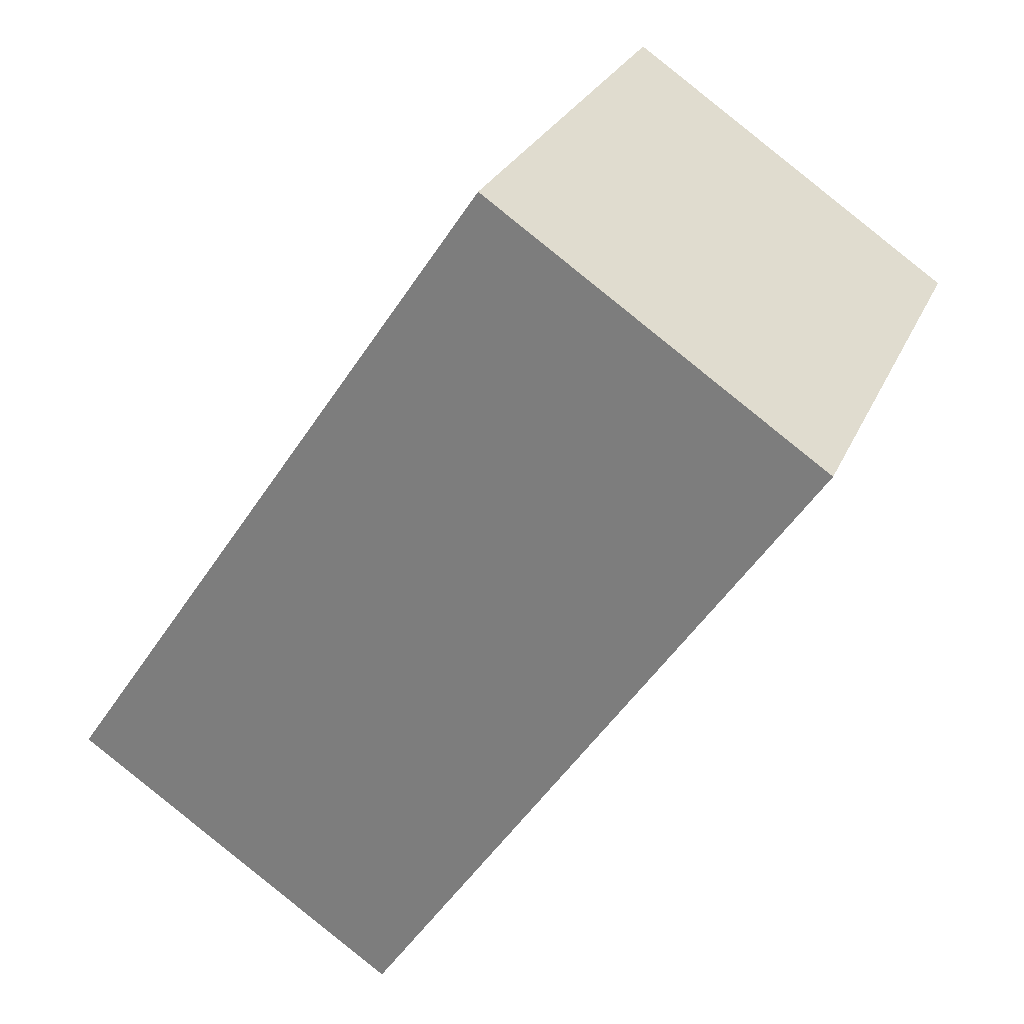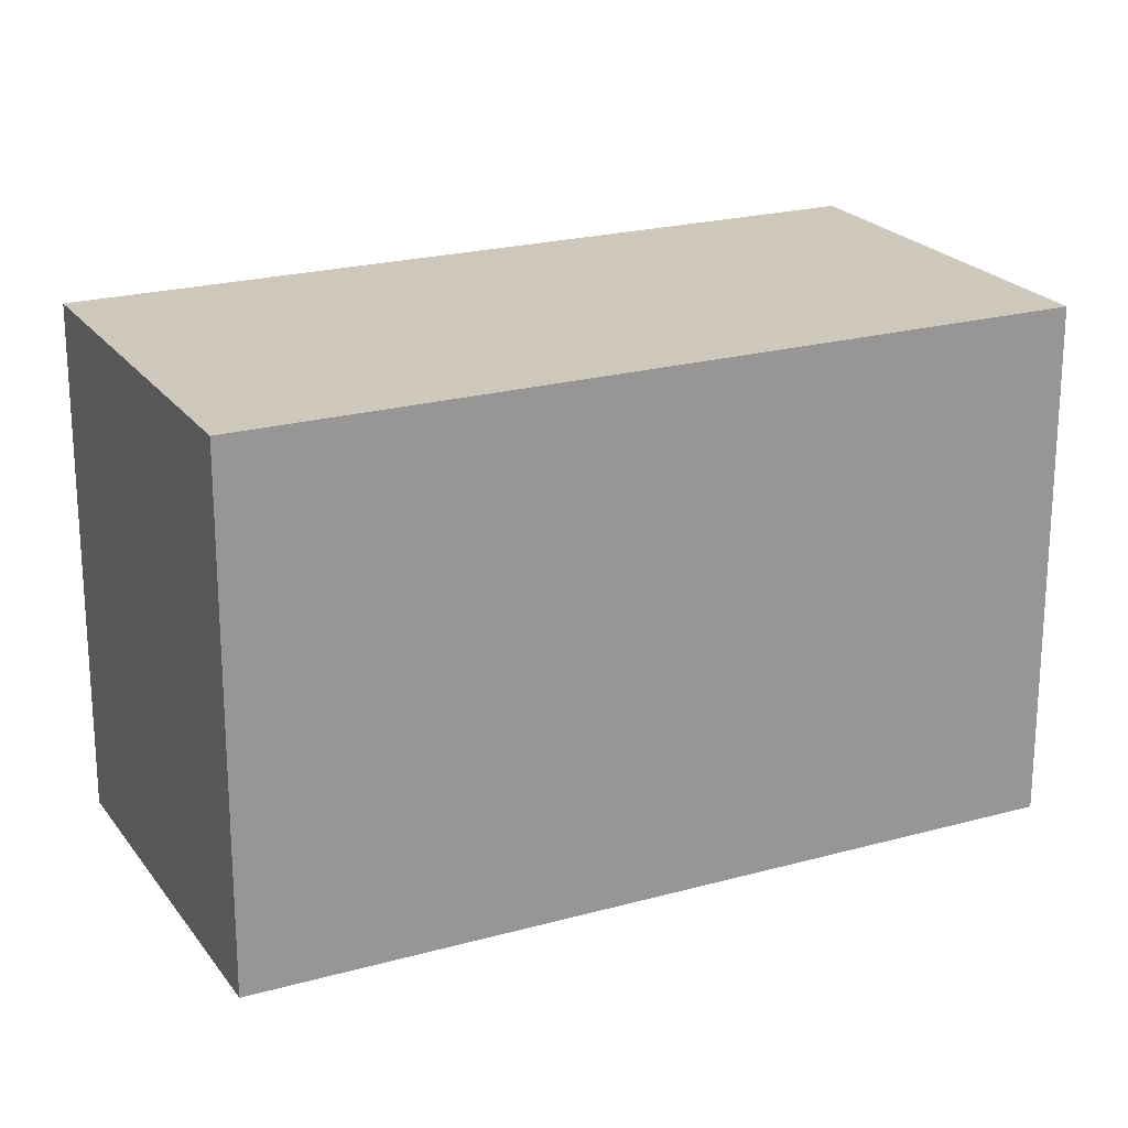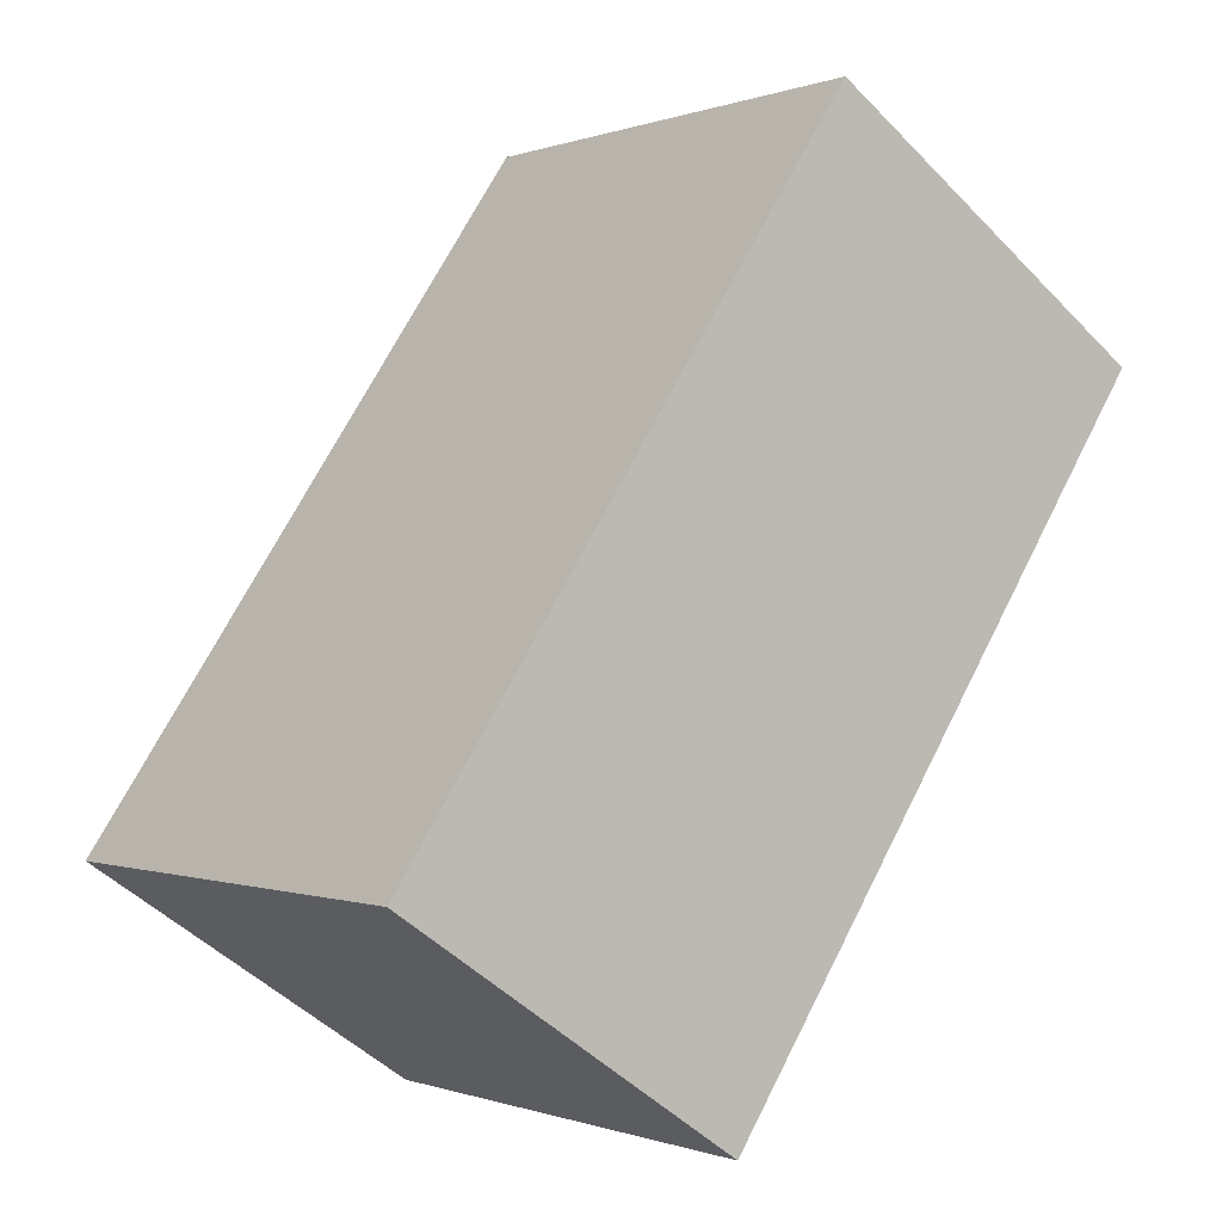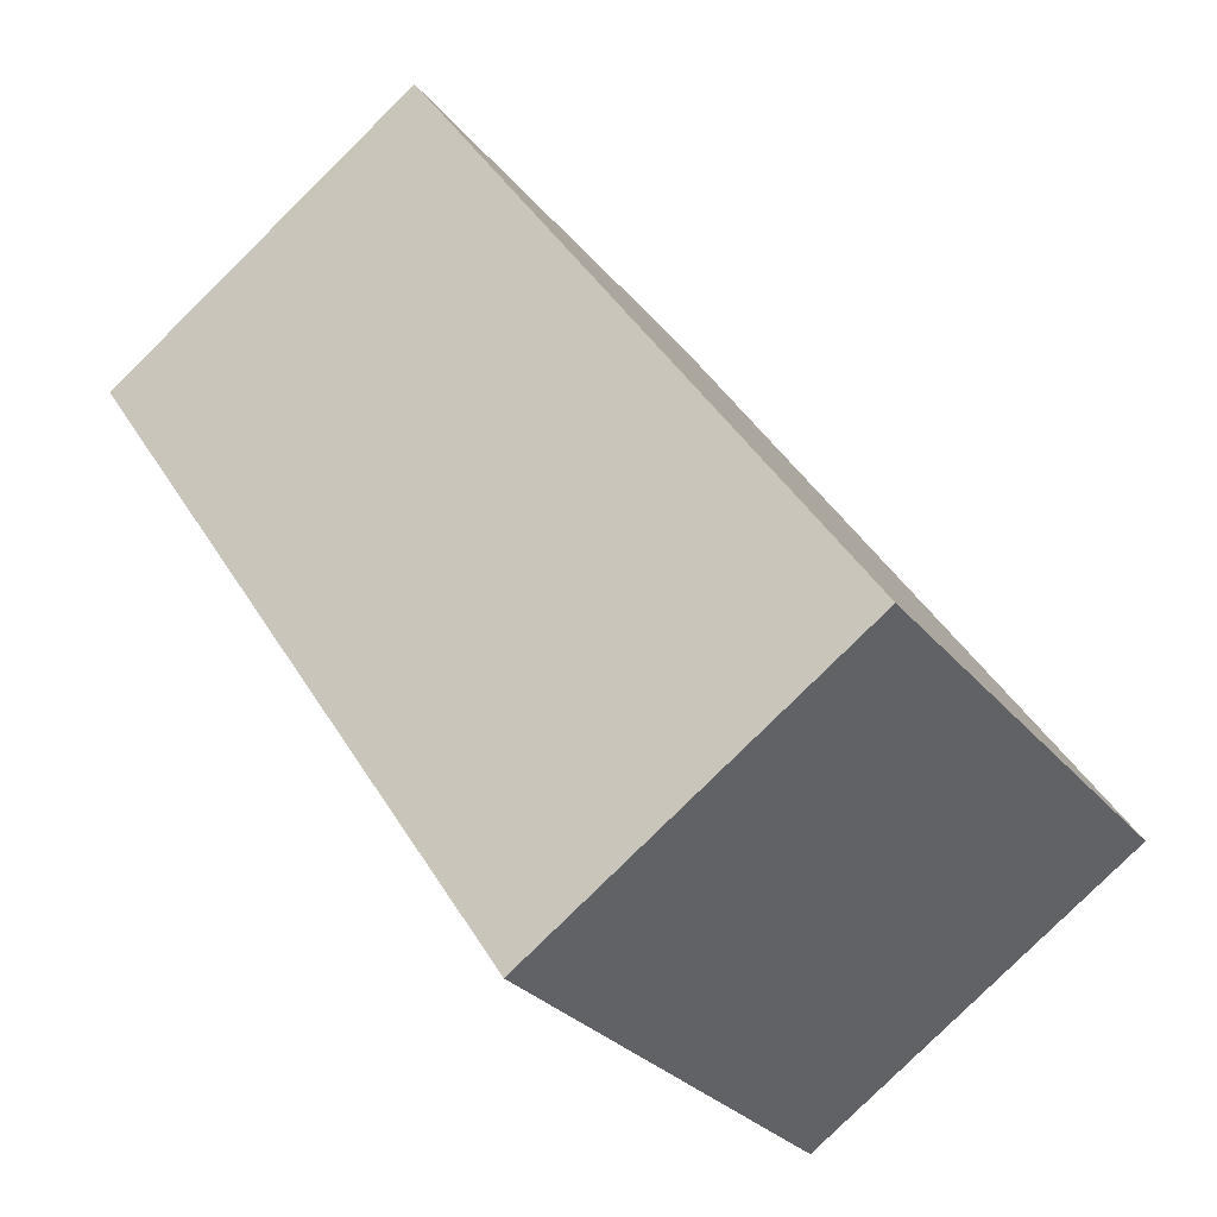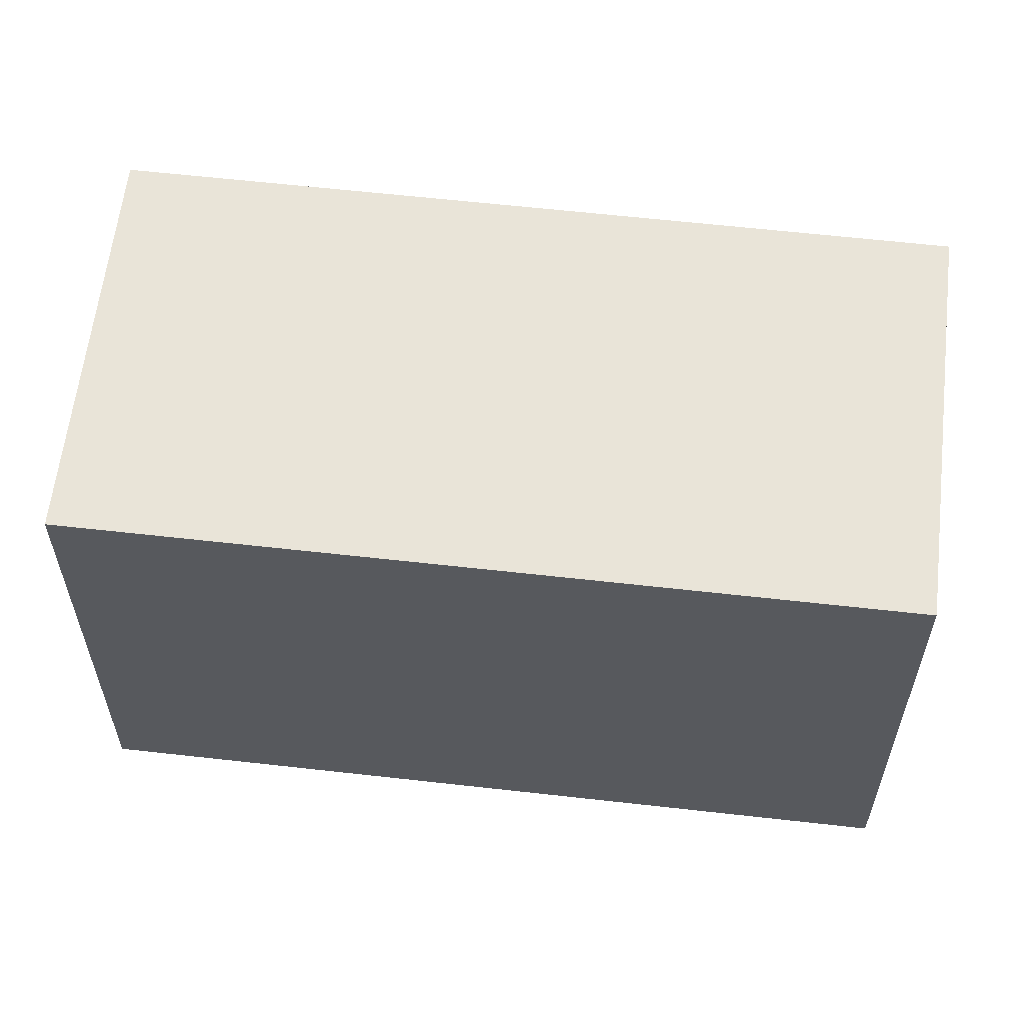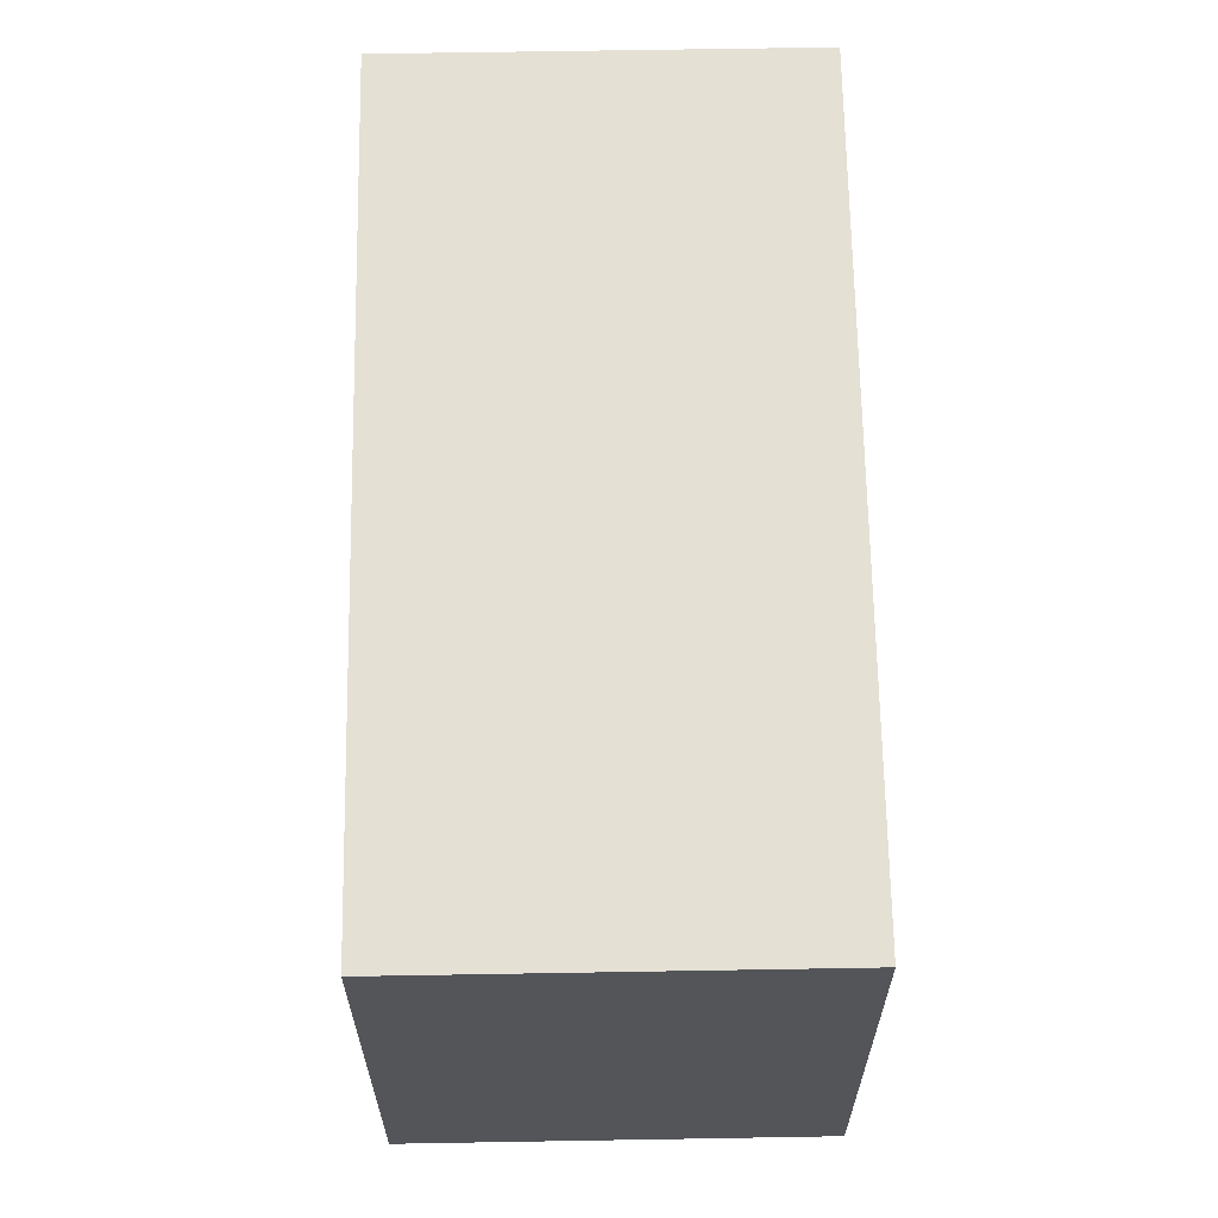
<metadata>
{"format":"obj","ext":"obj","renderer":"f3d","projection":"perspective","resolution":1024,"background":"white","views":[{"elev":26.8,"azim":-160.2,"up":"+Z"},{"elev":21.9,"azim":30.0,"up":"+Y"},{"elev":-0.3,"azim":143.4,"up":"+Z"},{"elev":-28.5,"azim":30.7,"up":"+Z"},{"elev":60.6,"azim":-117.4,"up":"+Y"},{"elev":65.7,"azim":145.0,"up":"+Y"}]}
</metadata>
<code>
v  2.457 2.733 -3.642
v  1.822 2.733 1.23
v  4.28 2.733 -2.412
v  0 2.733 1.673e-16
v  1.822 -7.532e-17 1.23
v  4.28 1.477e-16 -2.412
v  2.457 2.23e-16 -3.642
v  0 0 0
g defaultobject
f 1 2 3
f 2 1 4
f 5 3 2
f 3 5 6
f 6 1 3
f 1 6 7
f 7 4 1
f 4 7 8
f 8 2 4
f 2 8 5
f 8 6 5
f 6 8 7

</code>
